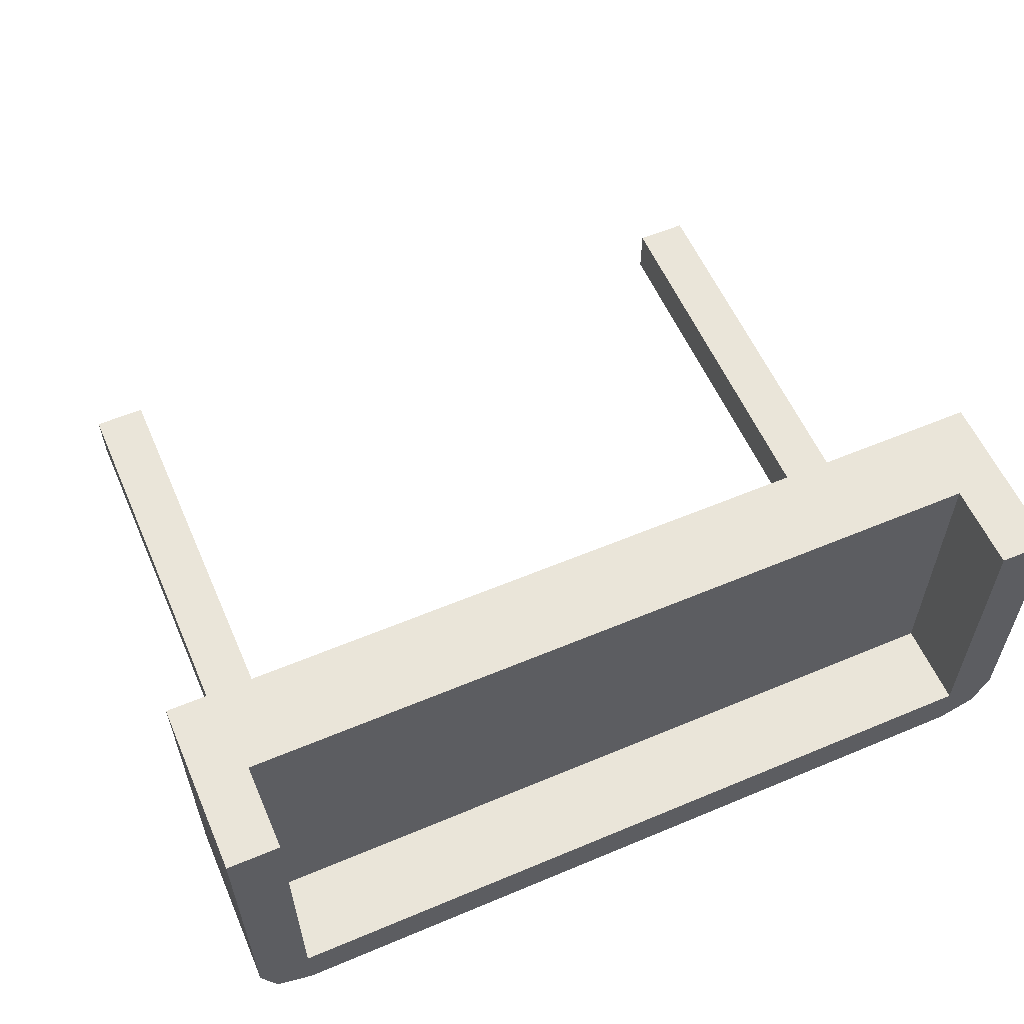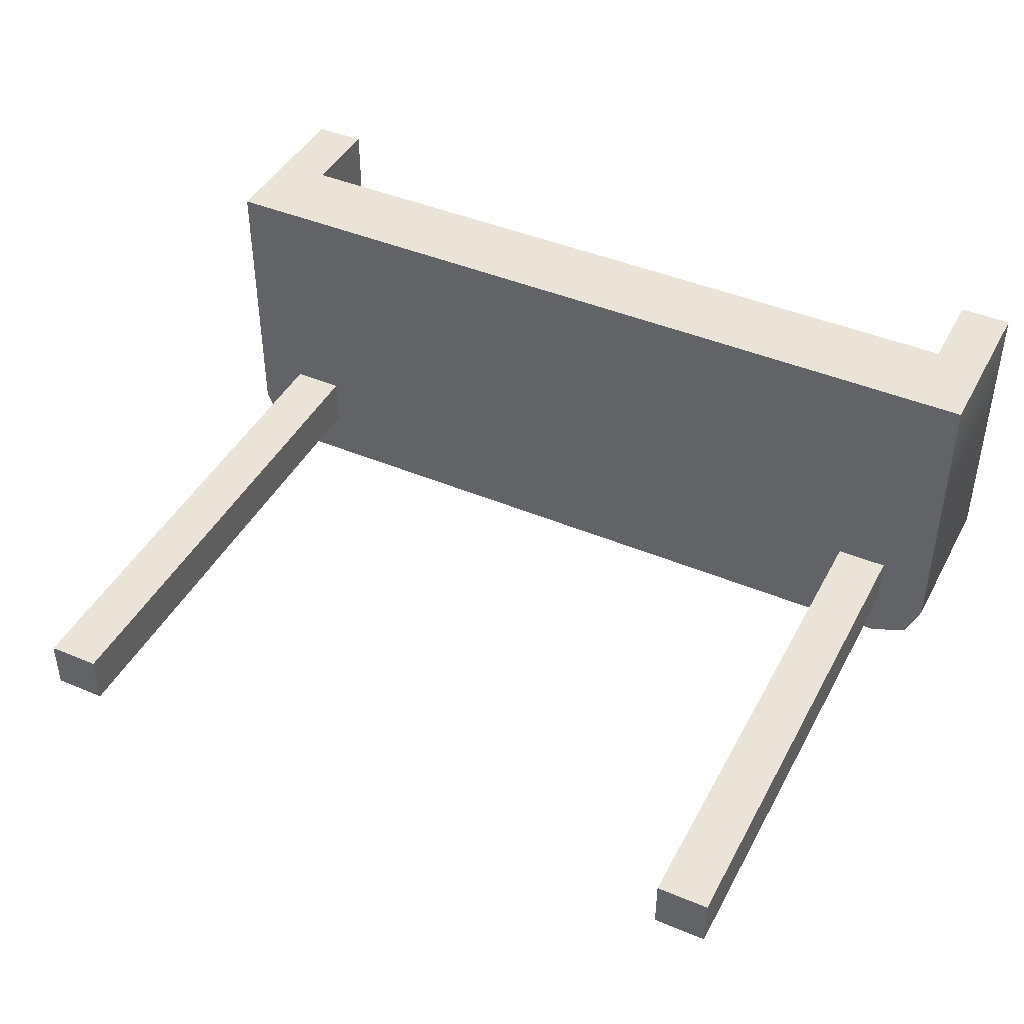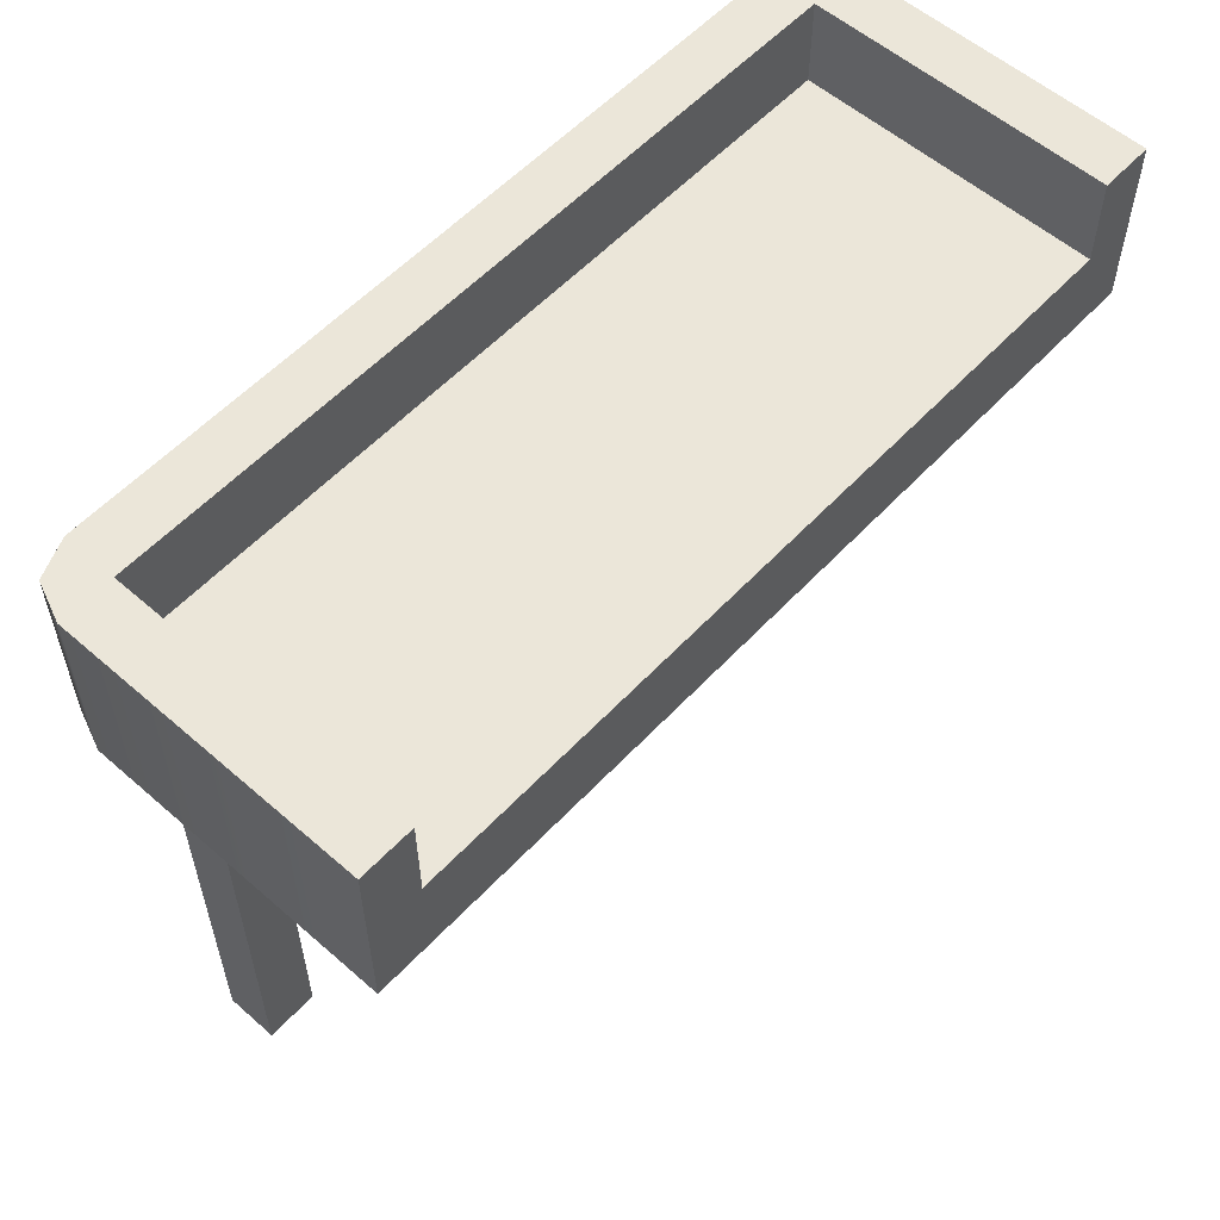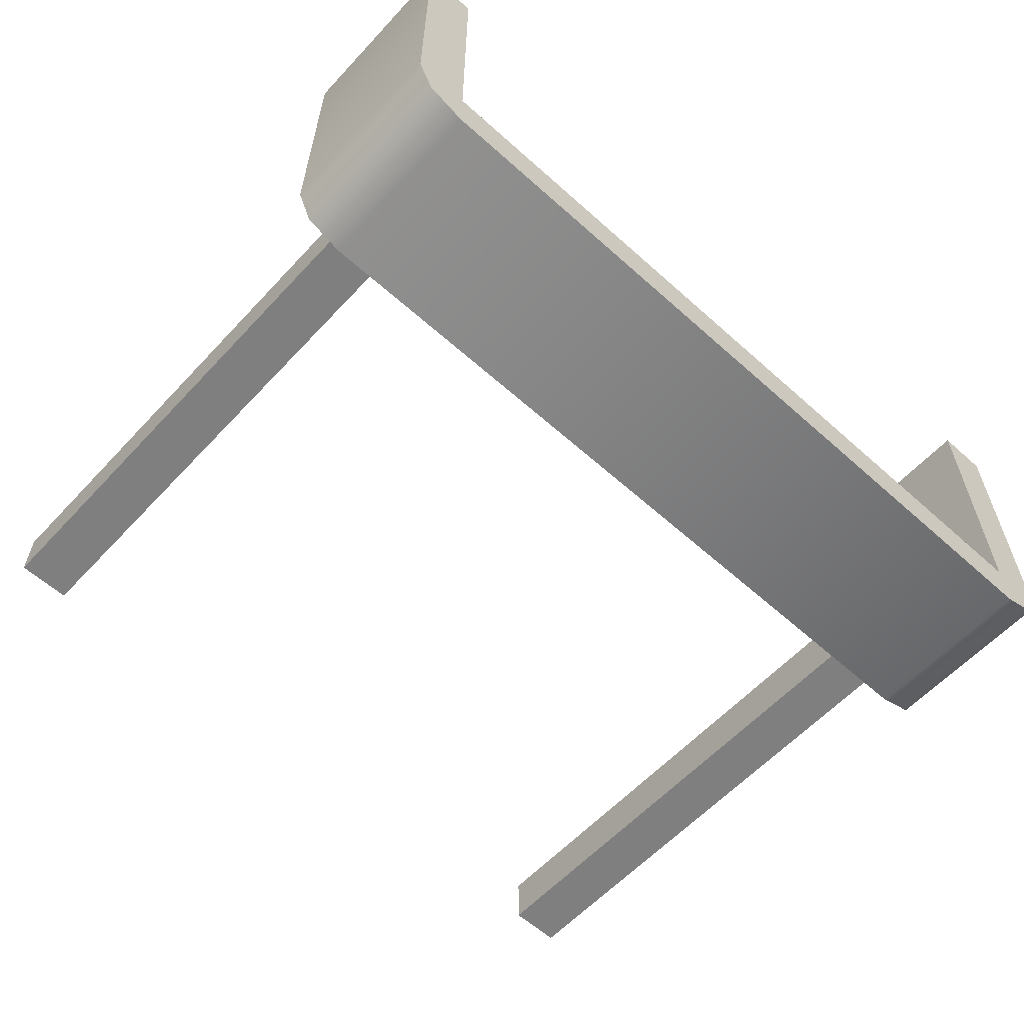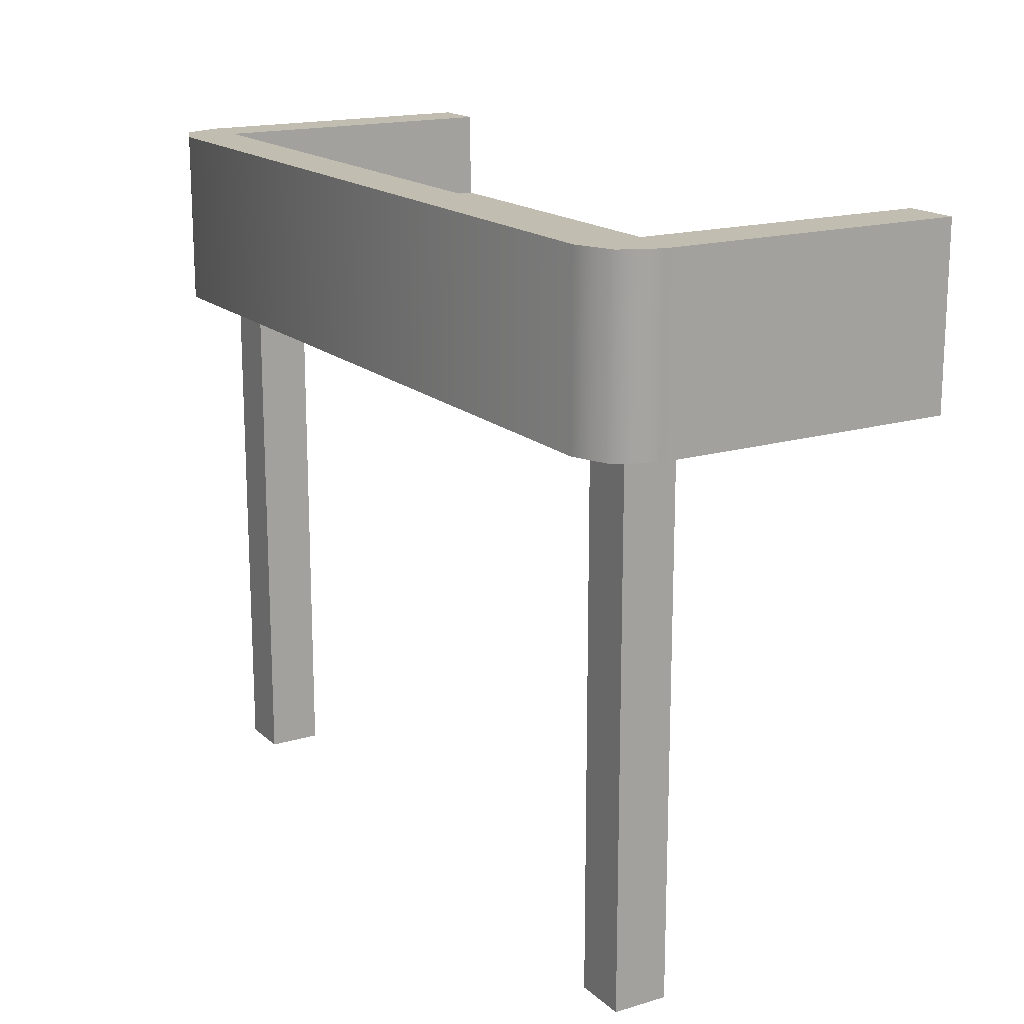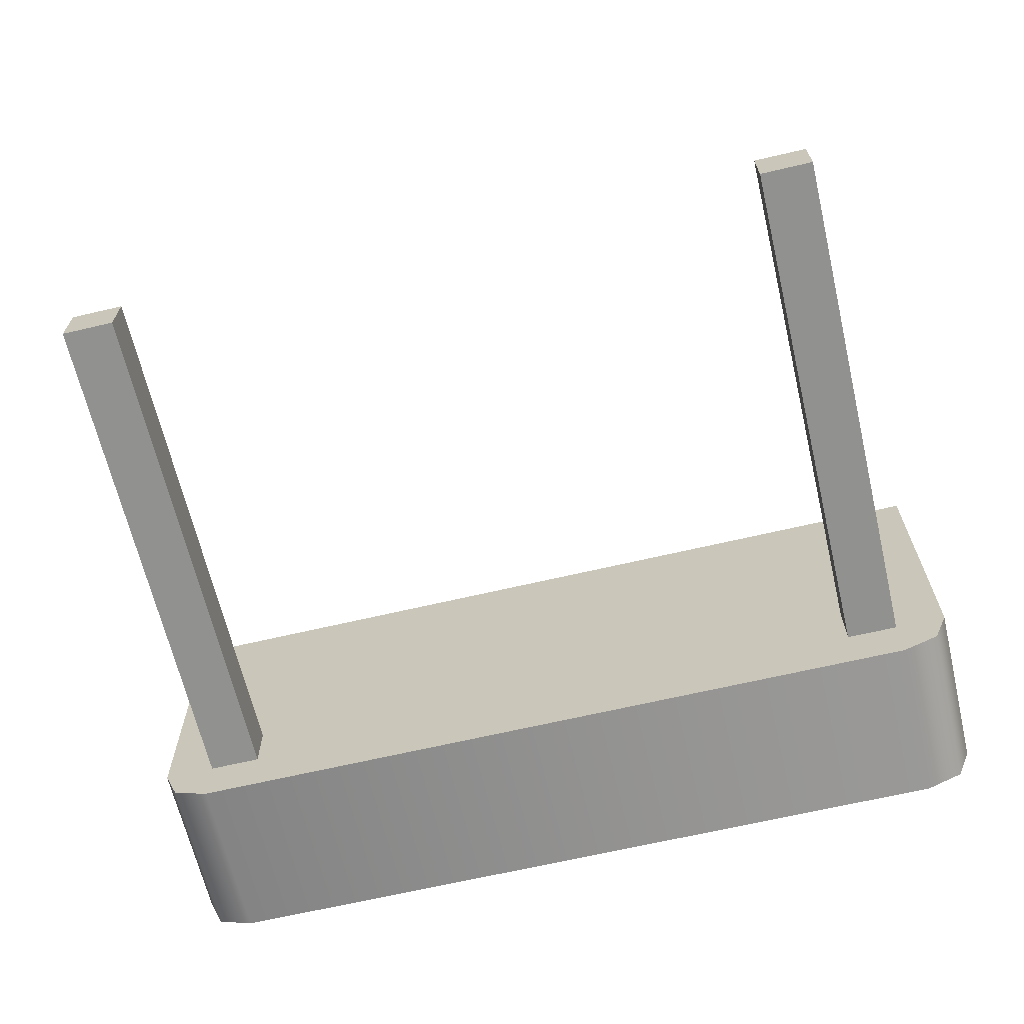
<metadata>
{"format":"obj","ext":"obj","renderer":"f3d","projection":"perspective","resolution":1024,"background":"white","views":[{"elev":57.9,"azim":156.5,"up":"+Z"},{"elev":43.3,"azim":26.4,"up":"+Z"},{"elev":56.7,"azim":-47.7,"up":"+Y"},{"elev":-59.7,"azim":137.4,"up":"+Z"},{"elev":16.9,"azim":-121.0,"up":"+Y"},{"elev":-66.0,"azim":13.3,"up":"+Z"}]}
</metadata>
<code>
g detail-overhang
v 0.25 0.3 0.25 1 1 1
v 0.25 0.4 0.25 1 1 1
v 0.25 0.3 0.08 1 1 1
v 0.25 0.4 0.08 1 1 1
v 0.2412 0.3 0.05879 1 1 1
v 0.2412 0.4 0.05879 1 1 1
v 0.22 0.4 0.05 1 1 1
v 0.22 0.3 0.05 1 1 1
v -0.22 0.4 0.05 1 1 1
v -0.22 0.3 0.05 1 1 1
v -0.2412 0.4 0.05879 1 1 1
v -0.2412 0.3 0.05879 1 1 1
v -0.25 0.3 0.08 1 1 1
v -0.25 0.4 0.08 1 1 1
v -0.25 0.3 0.25 1 1 1
v -0.25 0.4 0.25 1 1 1
v 0.22 0.4 0.25 1 1 1
v 0.22 0.35 0.25 1 1 1
v -0.22 0.35 0.25 1 1 1
v -0.22 0.4 0.25 1 1 1
v -0.22 0.4 0.08 1 1 1
v -0.22 0.35 0.08 1 1 1
v 0.22 0.35 0.08 1 1 1
v 0.22 0.4 0.08 1 1 1
v -0.22 8.708e-17 0.08 1 1 1
v -0.19 8.708e-17 0.08 1 1 1
v -0.22 0.3 0.08 1 1 1
v -0.19 0.3 0.08 1 1 1
v -0.19 4.727e-17 0.11 1 1 1
v -0.22 4.727e-17 0.11 1 1 1
v -0.19 0.3 0.11 1 1 1
v -0.22 0.3 0.11 1 1 1
v 0.19 3.665e-17 0.08 1 1 1
v 0.22 3.665e-17 0.08 1 1 1
v 0.19 0.3 0.08 1 1 1
v 0.22 0.3 0.08 1 1 1
v 0.22 -3.159e-18 0.11 1 1 1
v 0.19 -3.159e-18 0.11 1 1 1
v 0.22 0.3 0.11 1 1 1
v 0.19 0.3 0.11 1 1 1
f 3 2 1
f 2 3 4
f 5 4 3
f 4 5 6
f 5 7 6
f 7 5 8
f 8 9 7
f 9 8 10
f 10 11 9
f 11 10 12
f 13 11 12
f 11 13 14
f 15 14 13
f 14 15 16
f 18 2 17
f 18 1 2
f 1 18 15
f 19 15 18
f 15 19 16
f 16 19 20
f 20 22 21
f 22 20 19
f 24 22 23
f 22 24 21
f 15 3 1
f 3 15 5
f 5 15 8
f 8 15 10
f 10 15 12
f 12 15 13
f 16 11 14
f 20 11 16
f 21 11 20
f 21 9 11
f 24 9 21
f 9 24 7
f 17 7 24
f 17 6 7
f 2 6 17
f 6 2 4
f 18 24 23
f 24 18 17
f 22 18 23
f 18 22 19
f 27 26 25
f 26 27 28
f 30 26 29
f 26 30 25
f 31 26 28
f 26 31 29
f 30 27 25
f 27 30 32
f 31 30 29
f 30 31 32
f 35 34 33
f 34 35 36
f 38 34 37
f 34 38 33
f 39 34 36
f 34 39 37
f 38 35 33
f 35 38 40
f 39 38 37
f 38 39 40
g detail-overhang
f 3 2 1
f 2 3 4
f 5 4 3
f 4 5 6
f 5 7 6
f 7 5 8
f 8 9 7
f 9 8 10
f 10 11 9
f 11 10 12
f 13 11 12
f 11 13 14
f 15 14 13
f 14 15 16
f 18 2 17
f 18 1 2
f 1 18 15
f 19 15 18
f 15 19 16
f 16 19 20
f 20 22 21
f 22 20 19
f 24 22 23
f 22 24 21
f 15 3 1
f 3 15 5
f 5 15 8
f 8 15 10
f 10 15 12
f 12 15 13
f 16 11 14
f 20 11 16
f 21 11 20
f 21 9 11
f 24 9 21
f 9 24 7
f 17 7 24
f 17 6 7
f 2 6 17
f 6 2 4
f 18 24 23
f 24 18 17
f 22 18 23
f 18 22 19
f 27 26 25
f 26 27 28
f 30 26 29
f 26 30 25
f 31 26 28
f 26 31 29
f 30 27 25
f 27 30 32
f 31 30 29
f 30 31 32
f 35 34 33
f 34 35 36
f 38 34 37
f 34 38 33
f 39 34 36
f 34 39 37
f 38 35 33
f 35 38 40
f 39 38 37
f 38 39 40

</code>
